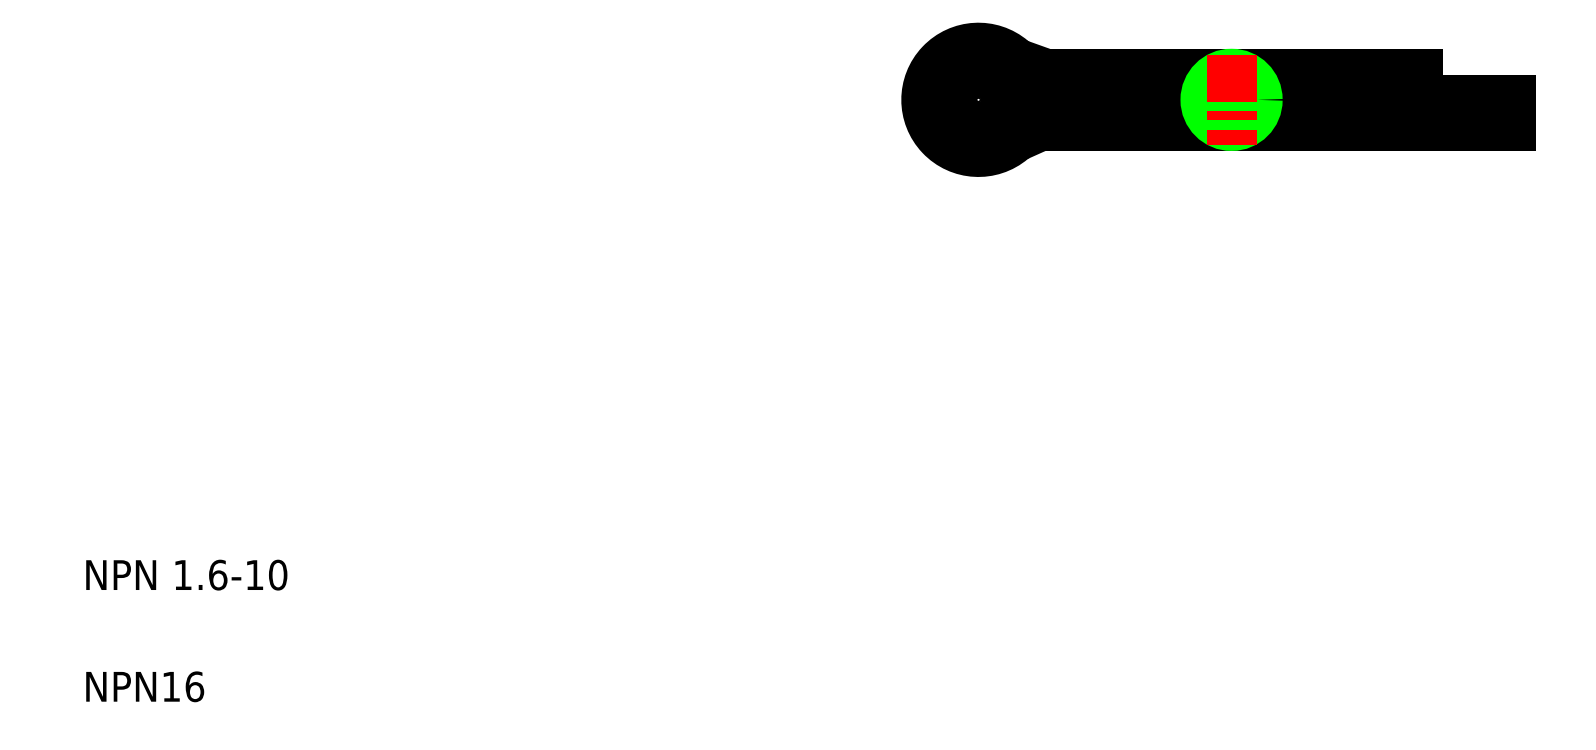
<metadata>
{"format":"dxf","ext":"dxf","renderer":"ezdxf+matplotlib","layout":"modelspace","background":"white","min_lineweight":24,"dpi":150}
</metadata>
<code>
0
SECTION
2
ENTITIES
0
LINE
8
0
10
27.86
20
17.47
30
0
11
40.36
21
17.47
31
0
0
LINE
8
0
10
27.86
20
18.87
30
0
11
37.86
21
18.87
31
0
0
LINE
8
0
10
27.99
20
18.17
30
0
11
40.36
21
18.17
31
0
0
TEXT
8
0
10
2
20
5
30
0
40
0.8
1
NPN 1.6-10
0
TEXT
8
0
10
2
20
2
30
0
40
0.8
1
NPN16
0
ARC
8
0
10
26.06
20
18.17
30
0
40
1.4
50
49.7
51
310.3
0
ARC
8
0
10
27.42
20
16.57
30
0
40
1.4
50
109.7
51
130.3
0
ARC
8
0
10
26.06
20
18.17
30
0
40
0.7
50
49.7
51
310.3
0
LINE
8
0
10
27.19
20
17.23
30
0
11
27.64
21
17.43
31
0
0
ARC
8
0
10
27.42
20
16.57
30
0
40
0.7
50
109.7
51
130.3
0
ARC
8
0
10
27.87
20
16.77
30
0
40
0.7
50
90
51
109.7
0
LINE
8
0
10
26.95
20
17.88
30
0
11
27.51
21
18.09
31
0
0
LINE
8
0
10
26.95
20
18.45
30
0
11
27.51
21
18.25
31
0
0
LINE
8
0
10
27.19
20
19.11
30
0
11
27.75
21
18.91
31
0
0
ARC
8
0
10
27.42
20
19.77
30
0
40
1.4
50
229.7
51
250.3
0
ARC
8
0
10
27.42
20
19.77
30
0
40
0.7
50
229.7
51
250.3
0
ARC
8
0
10
27.99
20
16.77
30
0
40
1.4
50
90
51
109.7
0
ARC
8
0
10
27.99
20
19.57
30
0
40
1.4
50
250.3
51
270
0
ARC
8
0
10
27.87
20
19.06
30
0
40
0.1967
50
232.2
51
269.5
0
CIRCLE
8
0
10
32.86
20
18.17
30
0
40
0.7
0
LINE
8
CENTER
10
32.86
20
19.37
30
0
11
32.86
21
16.97
31
0
0
LINE
8
0
10
30.99
20
17.47
30
0
11
30.99
21
17.47
31
0
0
LINE
8
0
10
34.11
20
17.47
30
0
11
34.11
21
17.47
31
0
0
LINE
8
0
10
37.86
20
18.87
30
0
11
37.86
21
18.17
31
0
0
LINE
8
0
10
40.36
20
18.17
30
0
11
40.36
21
17.47
31
0
0
ENDSEC
0
EOF

</code>
